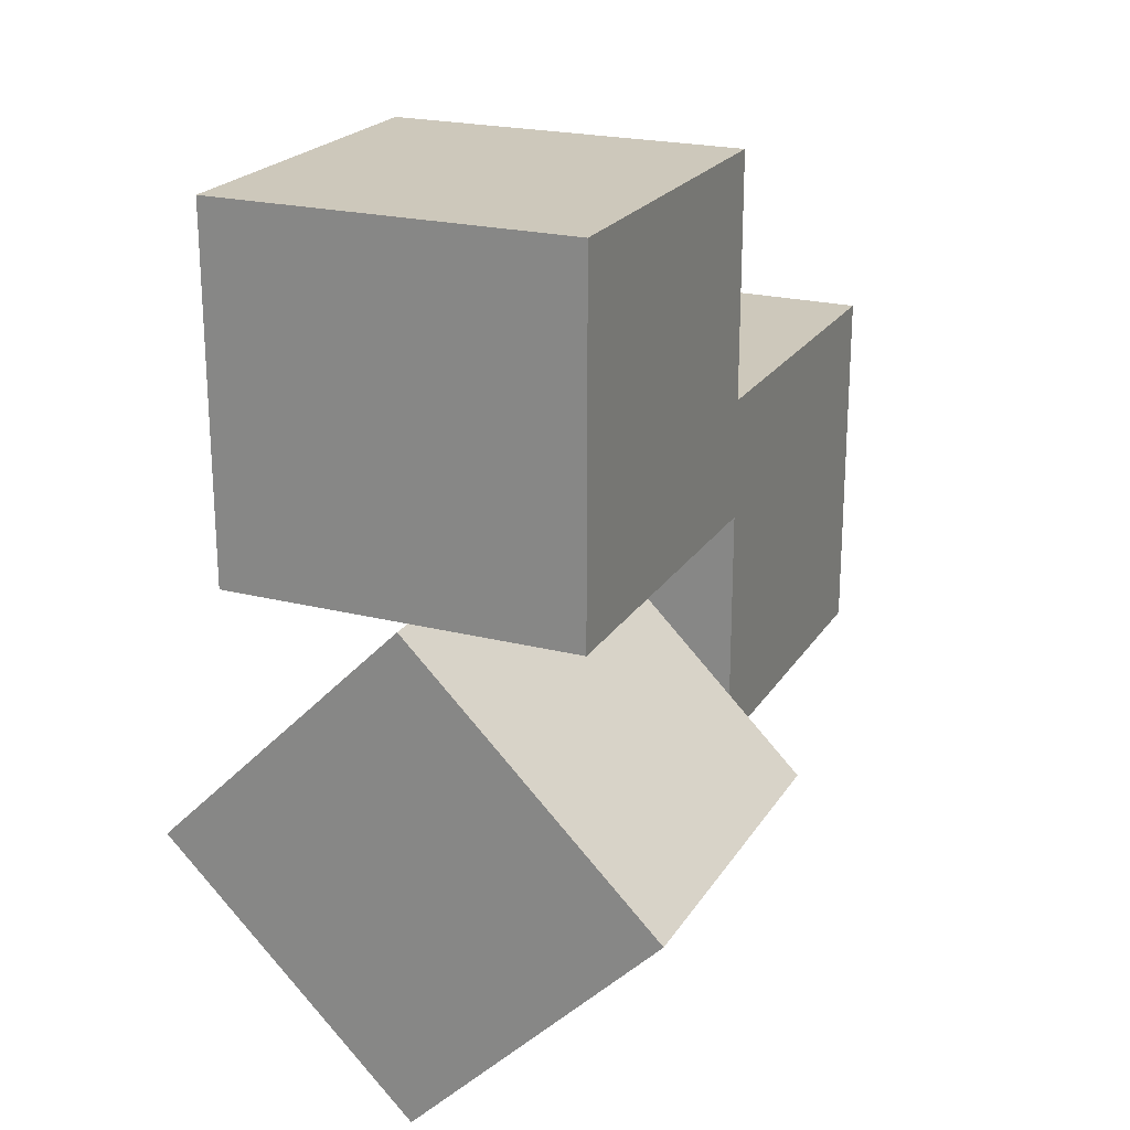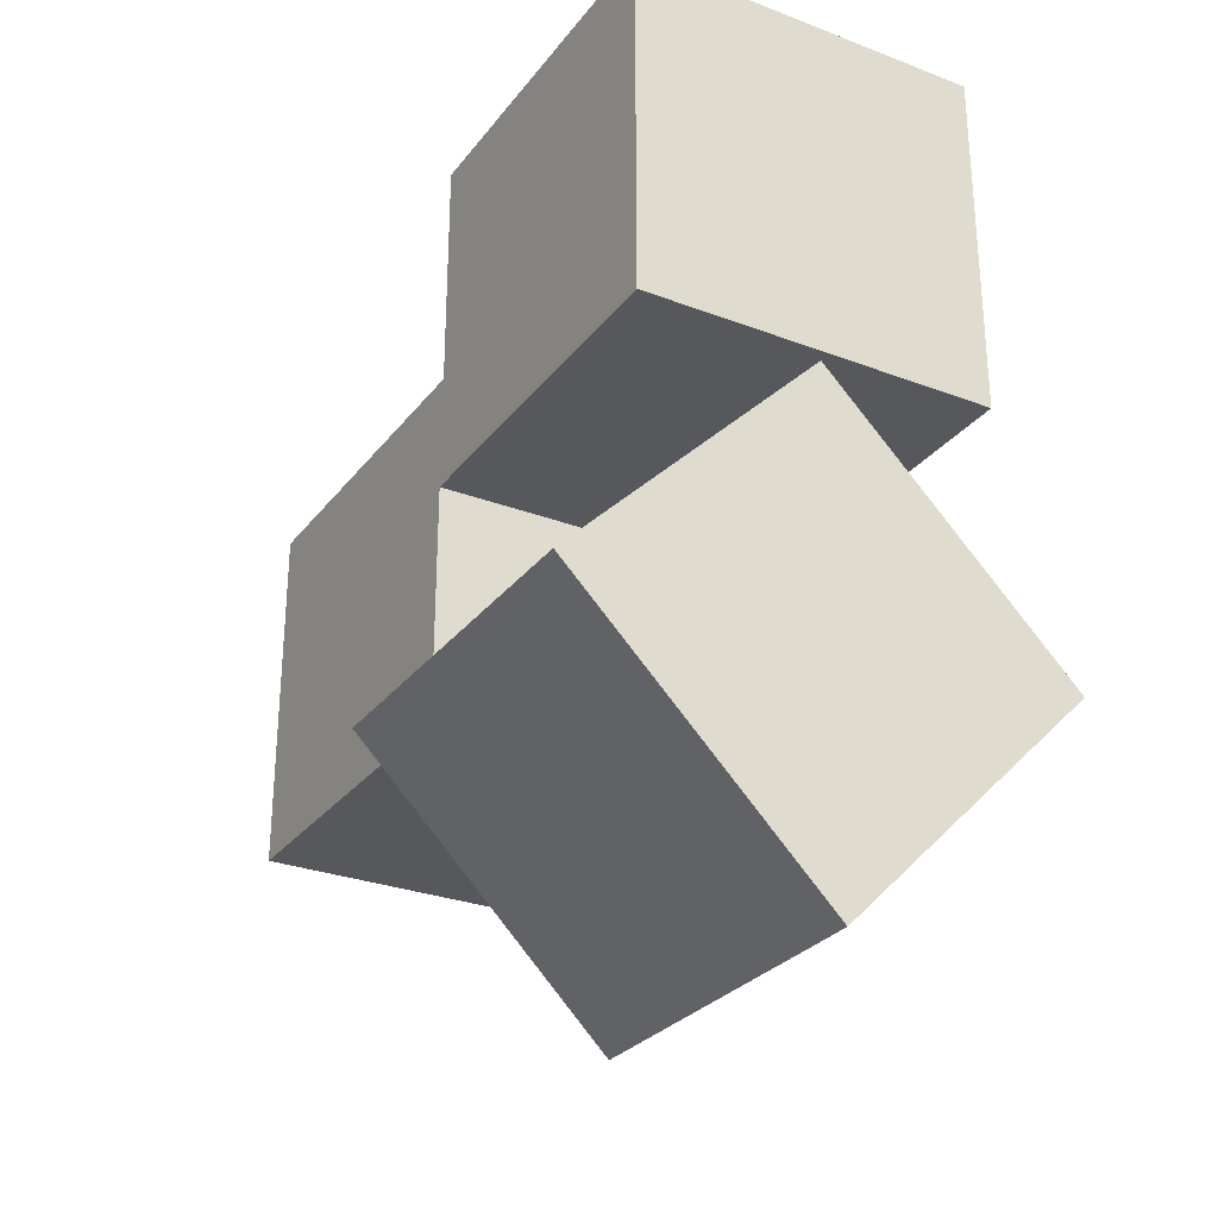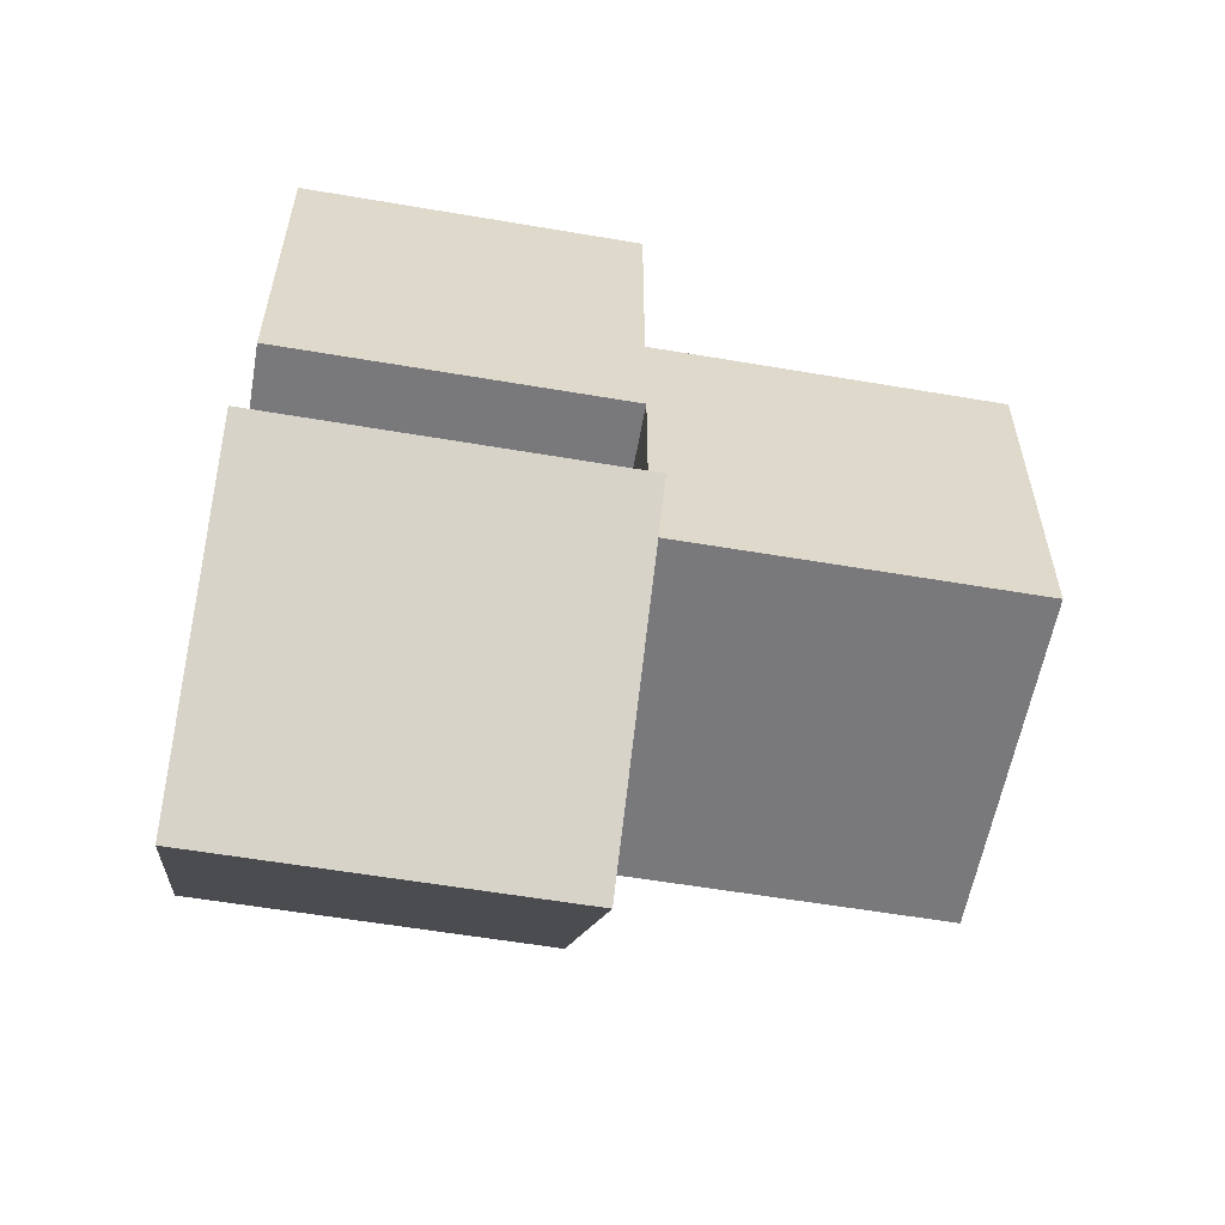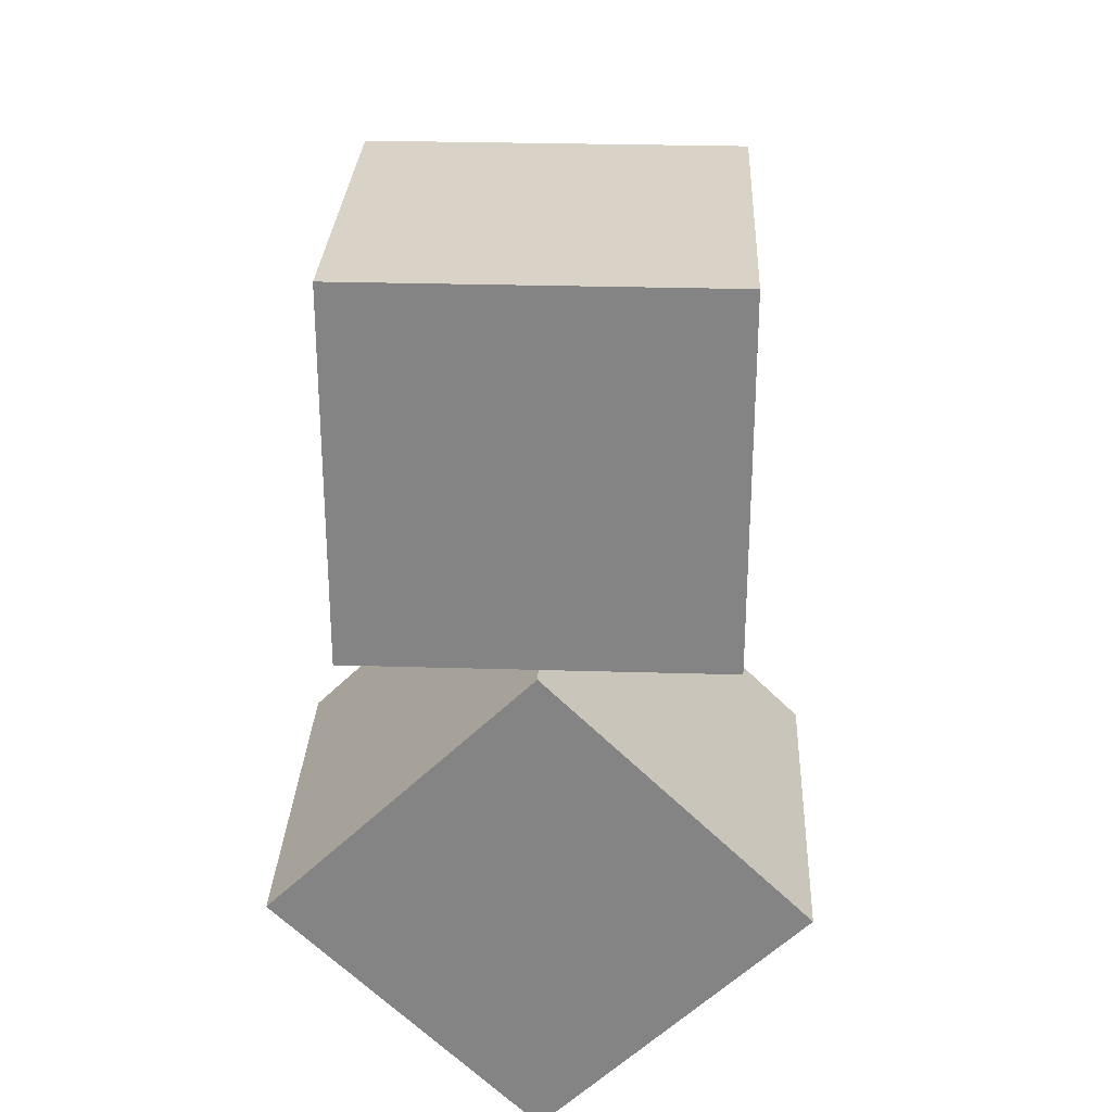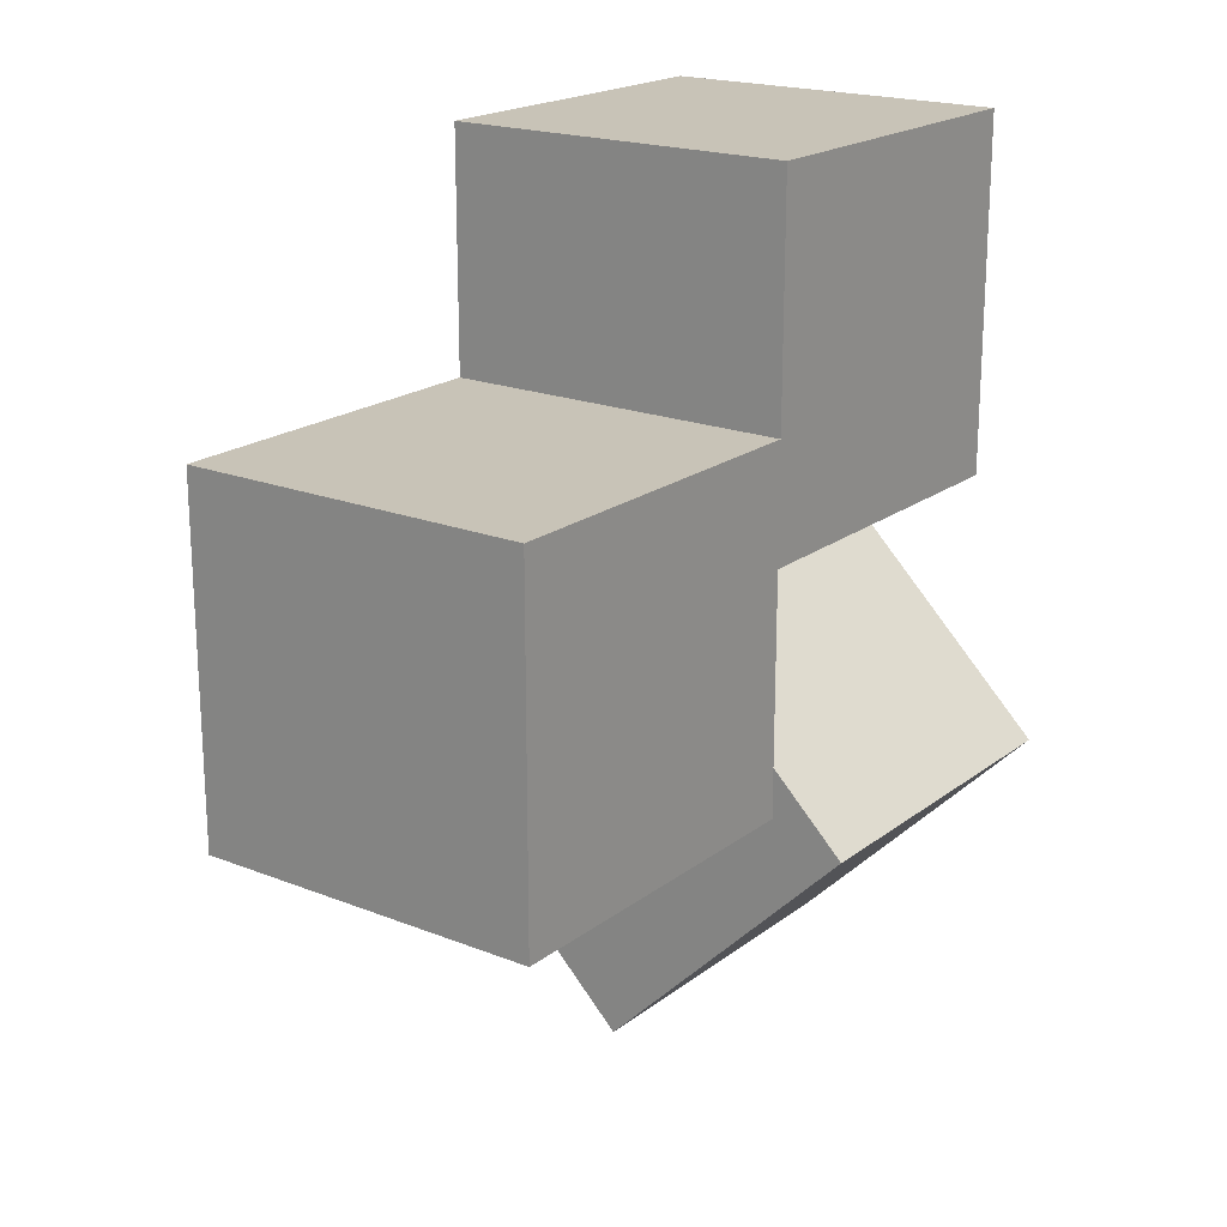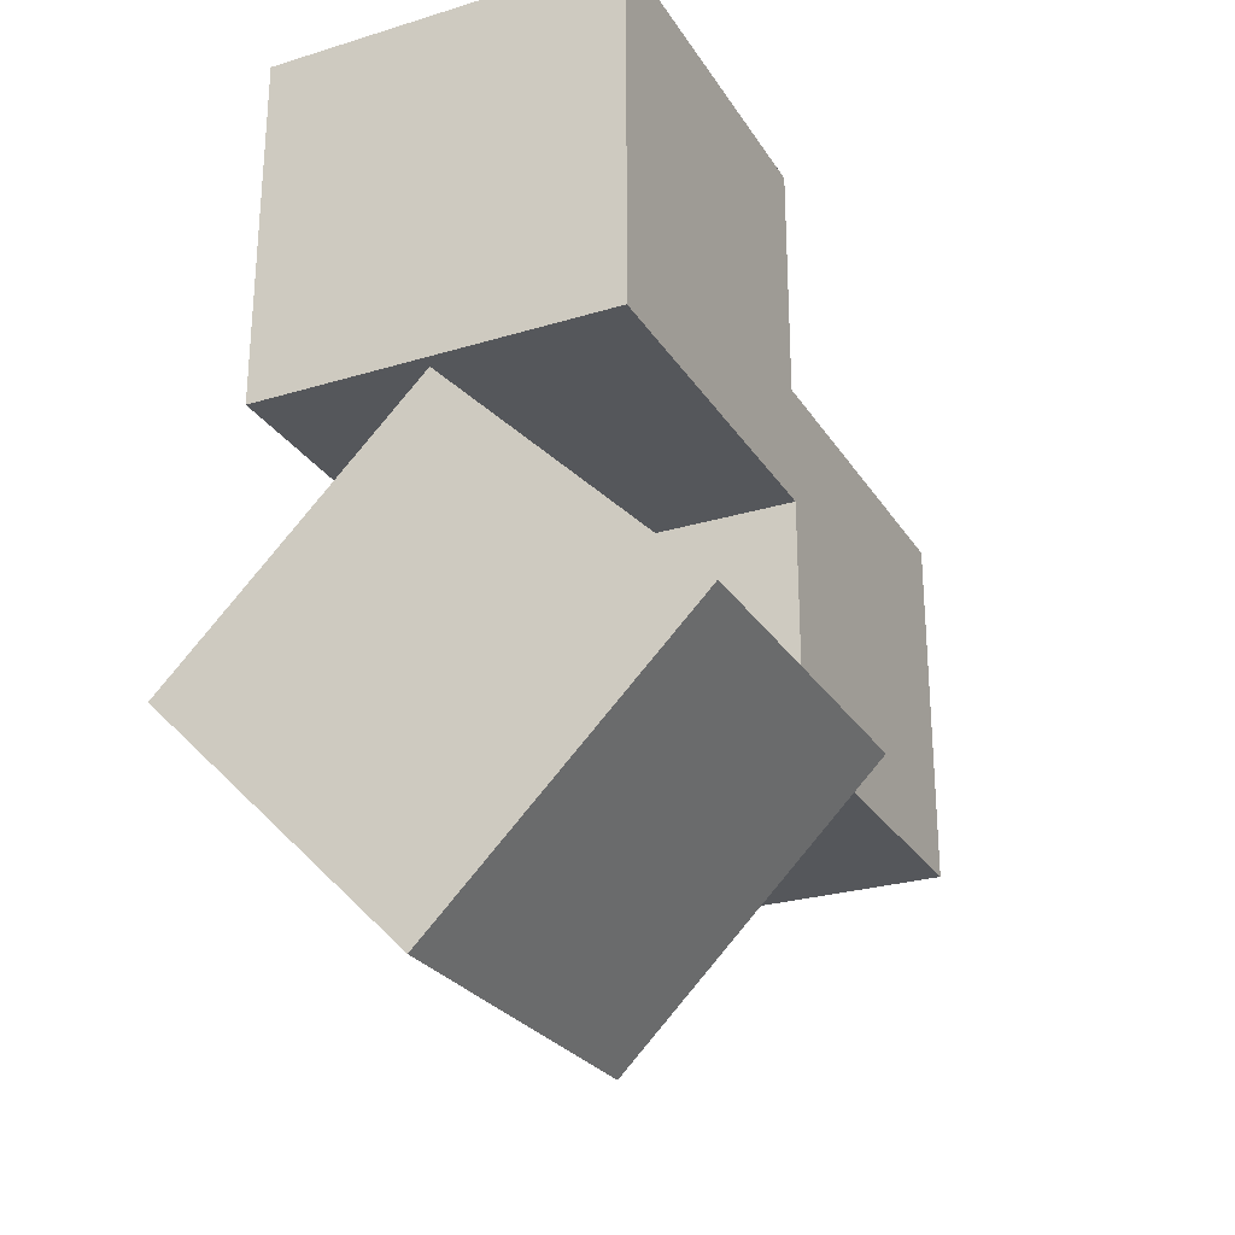
<metadata>
{"format":"obj","ext":"obj","renderer":"f3d","projection":"perspective","resolution":1024,"background":"white","views":[{"elev":22.0,"azim":24.0,"up":"+Z"},{"elev":-28.4,"azim":-29.8,"up":"+Z"},{"elev":-57.9,"azim":80.0,"up":"+Z"},{"elev":28.2,"azim":2.6,"up":"+Z"},{"elev":19.7,"azim":-143.7,"up":"+Z"},{"elev":-26.5,"azim":25.5,"up":"+Z"}]}
</metadata>
<code>
o Cube
v 1 -1 -1
v 1 -1 1
v -1 -1 1
v -1 -1 -1
v 1 1 -1
v 1 1 1
v -1 1 1
v -1 1 -1
v 0 -1 -3.884
v 1.414 -1 -2.47
v -0 -1 -1.056
v -1.414 -1 -2.47
v 1e-06 1 -3.884
v 1.414 1 -2.47
v -1e-06 1 -1.056
v -1.414 1 -2.47
v 1 1 -2.339
v 1 1 -0.3386
v -1 1 -0.3386
v -1 1 -2.339
v 1 3 -2.339
v 1 3 -0.3386
v -1 3 -0.3386
v -1 3 -2.339
f 1 2 4
f 5 8 6
f 1 5 2
f 2 6 7
f 3 7 8
f 5 1 4
f 9 10 12
f 2 3 4
f 8 7 6
f 3 2 7
f 4 3 8
f 8 5 4
f 5 6 2
f 13 16 14
f 9 13 10
f 10 14 15
f 11 15 16
f 13 9 12
f 10 11 12
f 16 15 14
f 11 10 15
f 12 11 16
f 16 13 12
f 13 14 10
f 17 18 20
f 21 24 22
f 17 21 18
f 18 22 23
f 19 23 24
f 21 17 20
f 18 19 20
f 24 23 22
f 19 18 23
f 20 19 24
f 24 21 20
f 21 22 18

</code>
